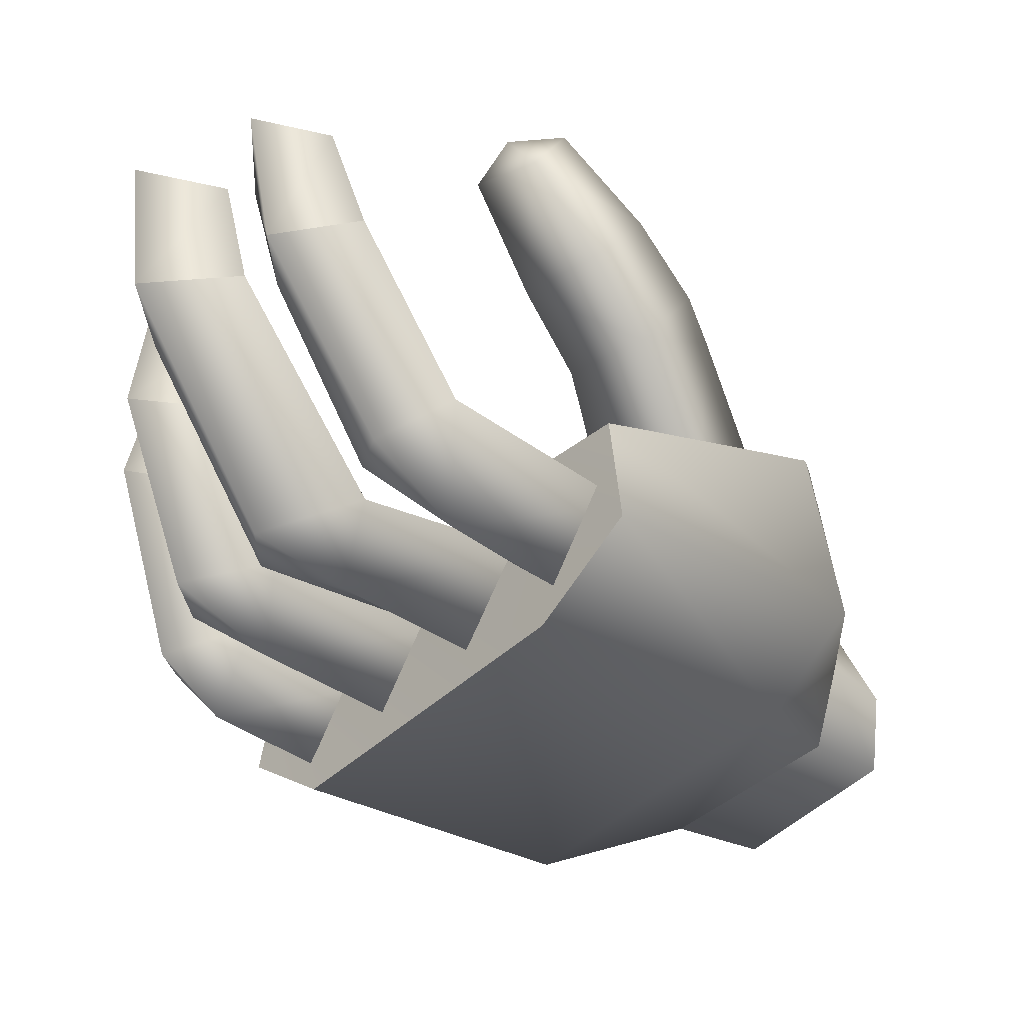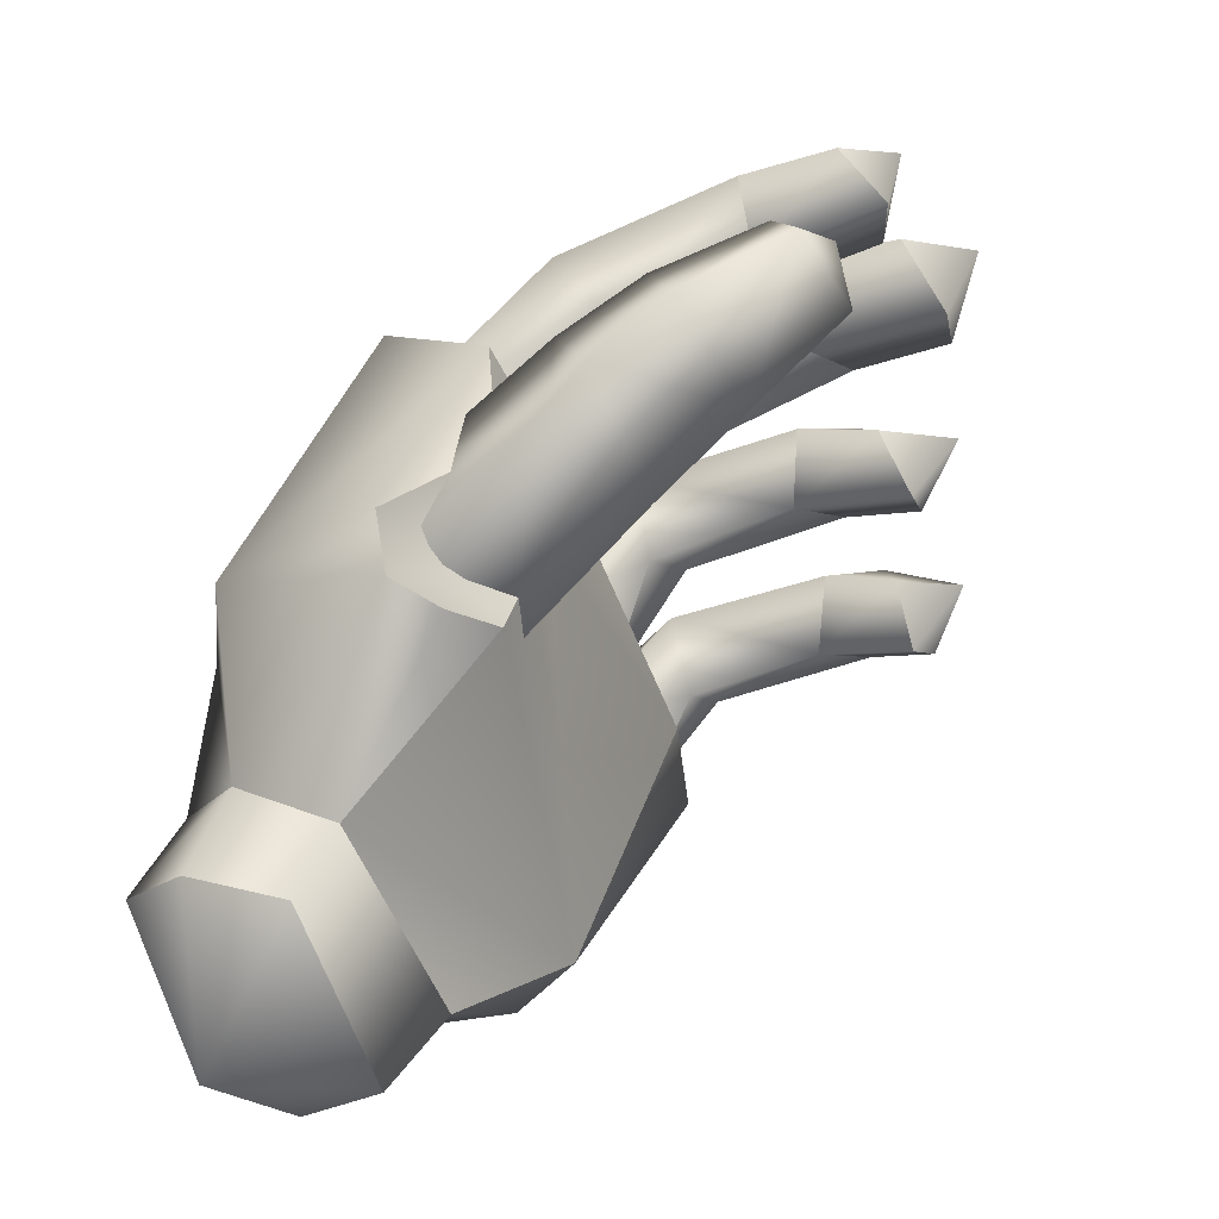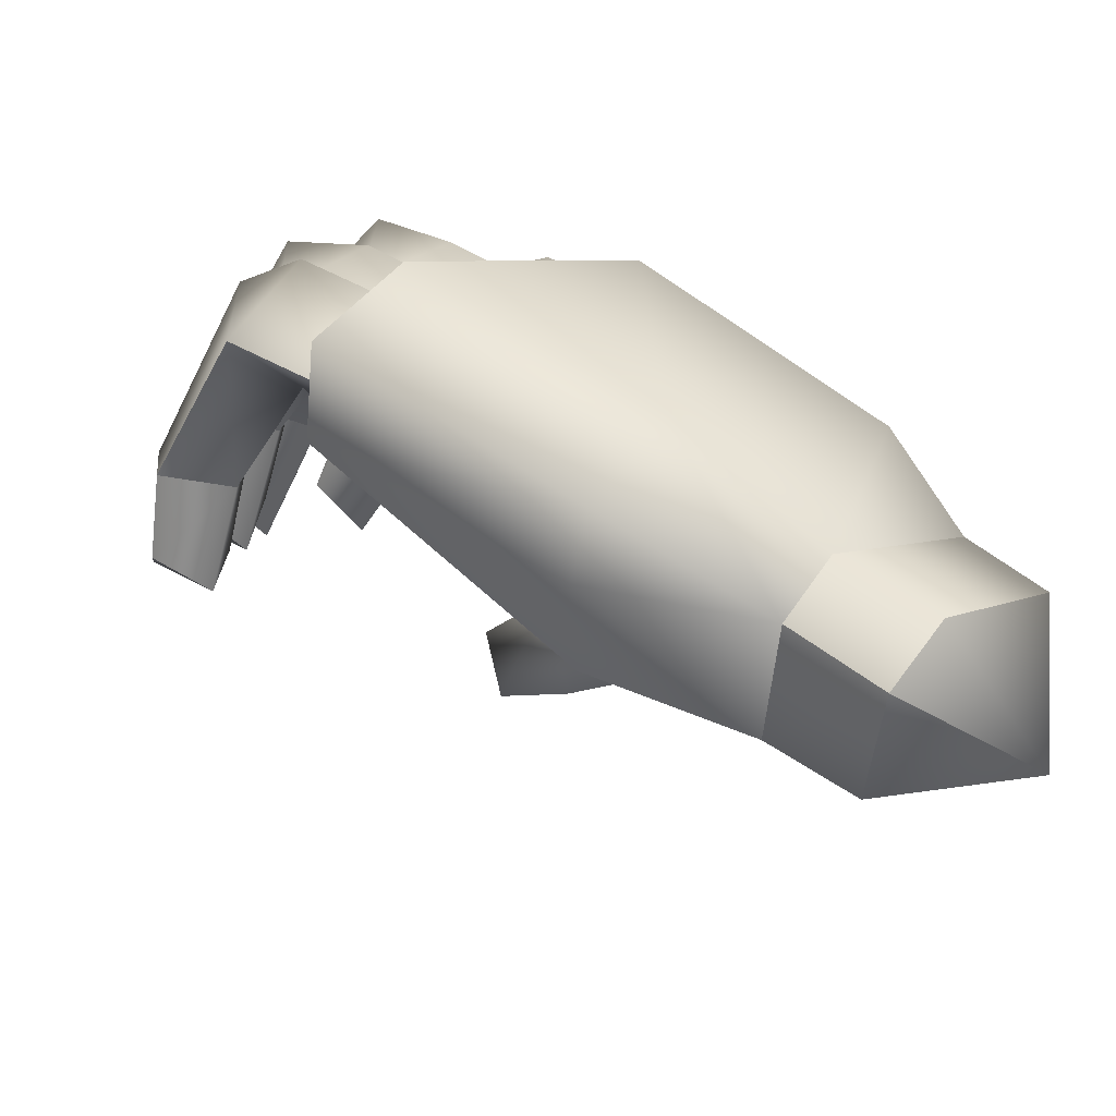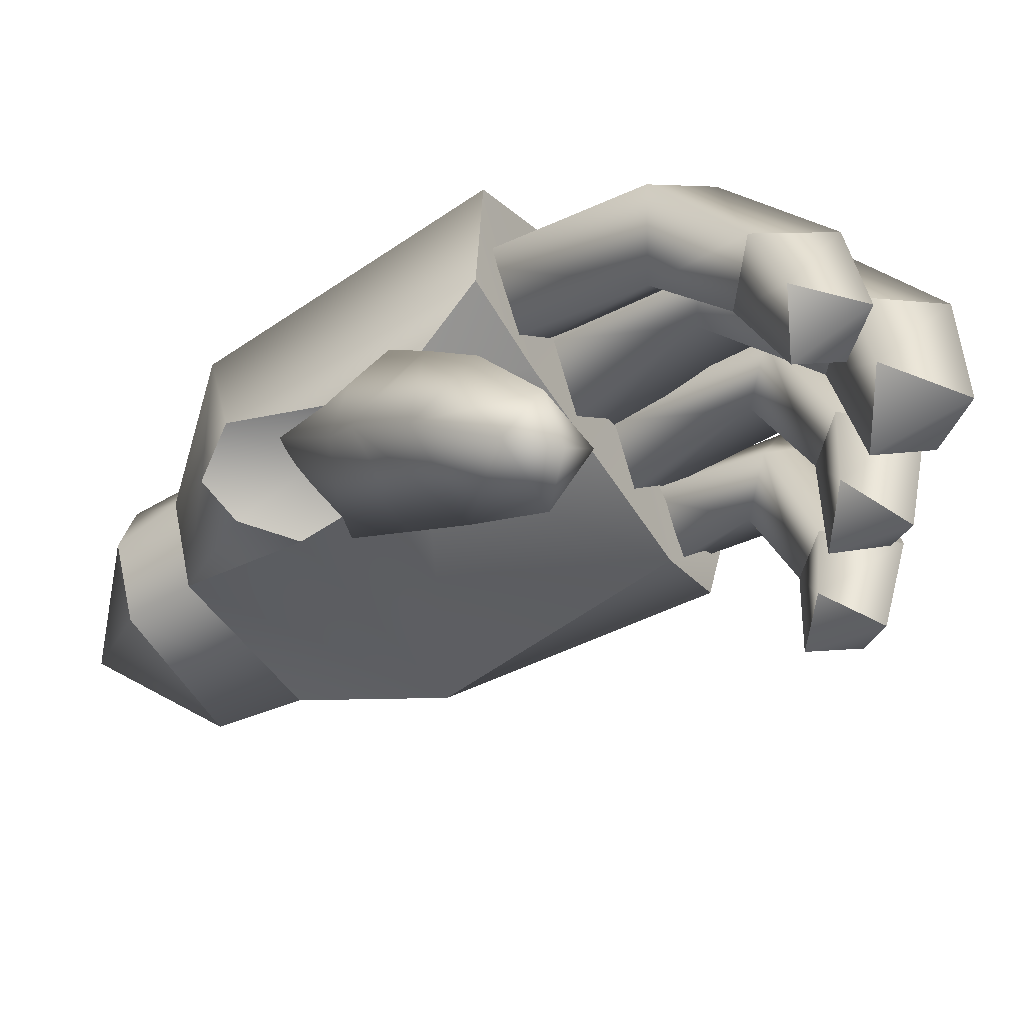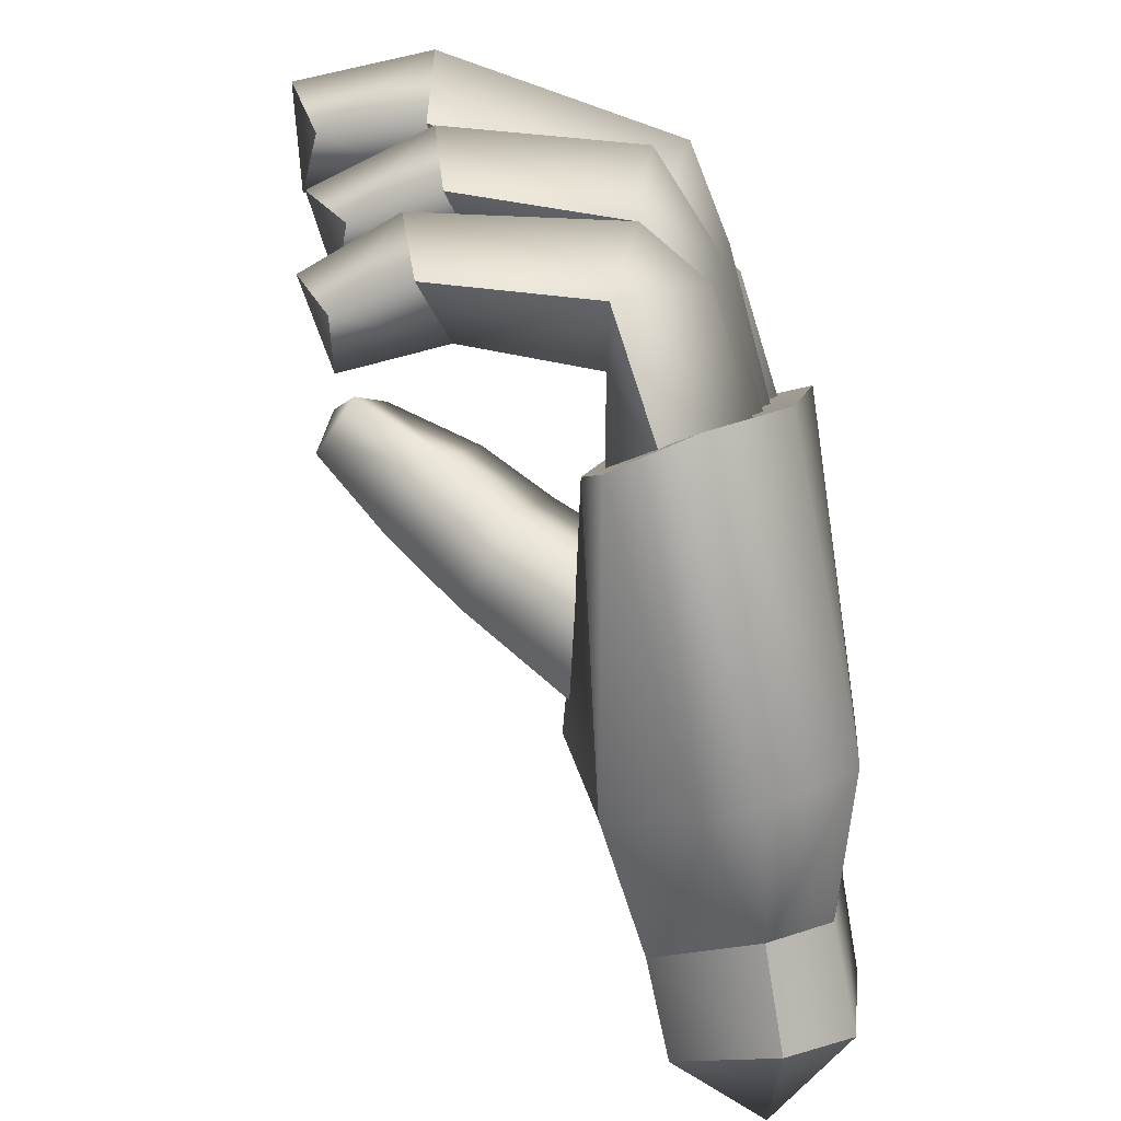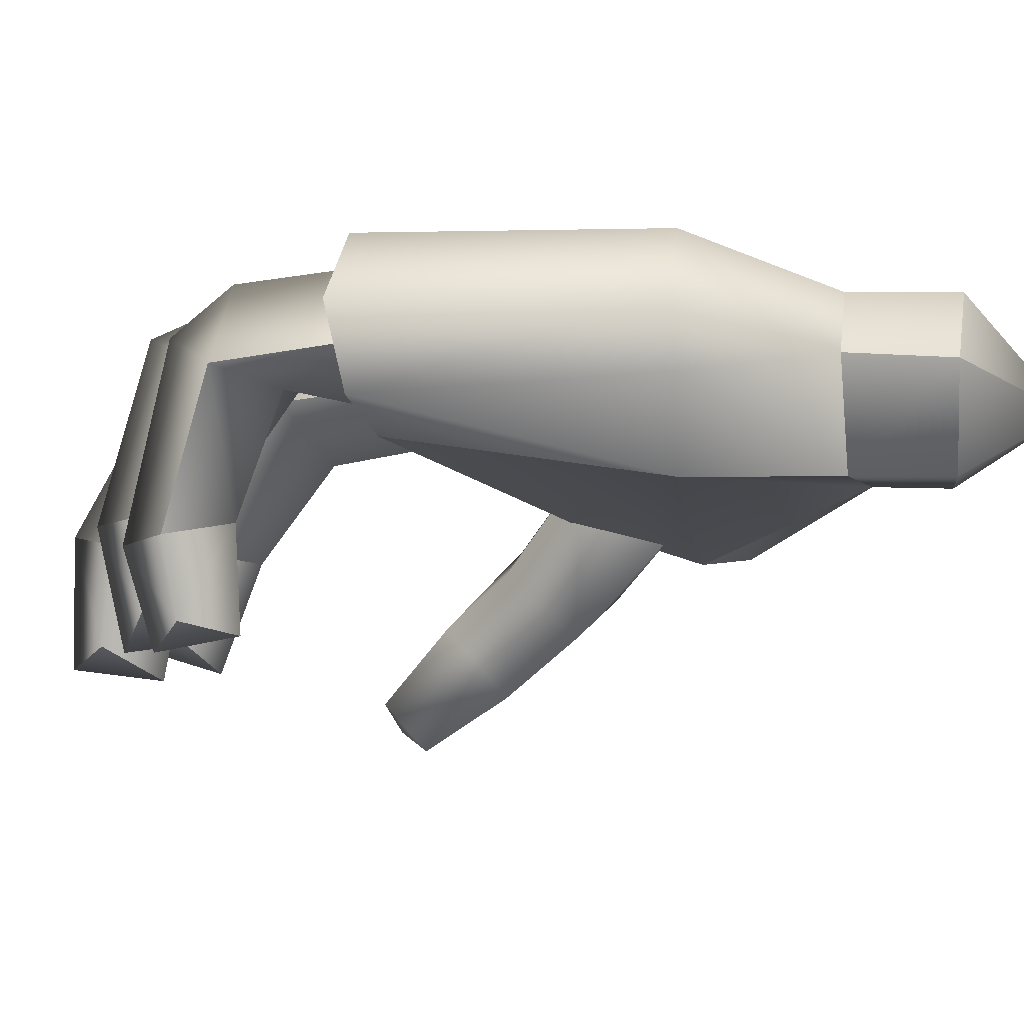
<metadata>
{"format":"obj","ext":"obj","renderer":"f3d","projection":"perspective","resolution":1024,"background":"white","views":[{"elev":54.7,"azim":175.4,"up":"+Z"},{"elev":-6.5,"azim":-51.8,"up":"+Z"},{"elev":-66.6,"azim":163.4,"up":"+Z"},{"elev":-49.9,"azim":-12.3,"up":"+Y"},{"elev":-42.1,"azim":105.5,"up":"+Z"},{"elev":0.1,"azim":151.3,"up":"+Y"}]}
</metadata>
<code>
o buzzlightyLeftHand_buzzlighty.001
v 0.4145 0.5927 0.1215
v 0.447 0.5977 0.1556
v 0.4252 0.6034 0.114
v 0.4468 0.5807 0.1521
v 0.4575 0.6062 0.145
v 0.4175 0.5714 0.1284
v 0.4564 0.6074 0.08181
v 0.4155 0.5679 0.1205
v 0.4381 0.5719 0.1376
v 0.4126 0.5877 0.09868
v 0.4885 0.6079 0.1103
v 0.4164 0.5986 0.09562
v 0.4966 0.5984 0.1006
v 0.4164 0.5751 0.0945
v 0.4353 0.5998 0.07532
v 0.463 0.5982 0.07301
v 0.4211 0.5647 0.1172
v 0.4302 0.5641 0.116
v 0.494 0.5864 0.09967
v 0.4388 0.5918 0.07136
v 0.4622 0.5889 0.07321
v 0.4577 0.5761 0.07935
v 0.4359 0.5763 0.07384
v 0.4851 0.5815 0.1088
v 0.4851 0.5815 0.1088
v 0.4572 0.5795 0.1404
v 0.4451 0.5701 0.1277
v 0.4577 0.5761 0.07935
v 0.4381 0.5719 0.1376
v 0.4468 0.5807 0.1521
v 0.4302 0.5641 0.116
v 0.4164 0.5751 0.0945
v 0.4359 0.5763 0.07384
v 0.4164 0.5986 0.09562
v 0.407 0.5981 0.08648
v 0.4126 0.5877 0.09868
v 0.4234 0.5995 0.0663
v 0.4052 0.5876 0.08894
v 0.4353 0.5998 0.07532
v 0.4164 0.5751 0.0945
v 0.4272 0.591 0.06241
v 0.4388 0.5918 0.07136
v 0.4089 0.5749 0.08624
v 0.4359 0.5763 0.07384
v 0.4248 0.5763 0.06569
v 0.4272 0.591 0.06241
v 0.4388 0.5918 0.07136
v 0.4272 0.591 0.06241
v 0.4248 0.5763 0.06569
v 0.4054 0.5845 0.06705
v 0.4089 0.5749 0.08624
v 0.4052 0.5876 0.08894
v 0.407 0.5981 0.08648
v 0.4234 0.5995 0.0663
v 0.4272 0.591 0.06241
v 0.4304 0.5716 0.1237
v 0.4211 0.5647 0.1172
v 0.4302 0.5641 0.116
v 0.4451 0.5701 0.1277
v 0.4155 0.5679 0.1205
v 0.4381 0.5719 0.1376
v 0.4175 0.5714 0.1284
v 0.4885 0.6079 0.1103
v 0.4575 0.6062 0.145
v 0.4851 0.5815 0.1088
v 0.4966 0.5984 0.1006
v 0.4572 0.5795 0.1404
v 0.494 0.5864 0.09967
v 0.447 0.5977 0.1556
v 0.4468 0.5807 0.1521
v 0.4954 0.5469 0.1598
v 0.4937 0.5525 0.1699
v 0.4925 0.5661 0.1572
v 0.5054 0.5523 0.1584
v 0.4918 0.5668 0.1692
v 0.5045 0.5669 0.1565
v 0.5054 0.5678 0.1702
v 0.5056 0.5483 0.17
v 0.4785 0.5934 0.1566
v 0.4821 0.6006 0.1479
v 0.4561 0.5899 0.1364
v 0.4922 0.5981 0.1575
v 0.4631 0.6022 0.1297
v 0.4796 0.5901 0.1448
v 0.4918 0.5668 0.1692
v 0.4703 0.5909 0.1216
v 0.4631 0.5811 0.1287
v 0.4925 0.5661 0.1572
v 0.4925 0.5936 0.1437
v 0.4549 0.5936 0.121
v 0.4925 0.5936 0.1437
v 0.4549 0.5936 0.121
v 0.4703 0.5909 0.1216
v 0.5045 0.5669 0.1565
v 0.5045 0.5669 0.1565
v 0.5054 0.5678 0.1702
v 0.4937 0.5525 0.1699
v 0.4954 0.5469 0.1598
v 0.5056 0.5483 0.17
v 0.5054 0.5523 0.1584
v 0.4908 0.5926 0.1428
v 0.4928 0.6012 0.1344
v 0.4692 0.592 0.1229
v 0.4914 0.5907 0.1318
v 0.475 0.603 0.1173
v 0.4976 0.5719 0.1378
v 0.4671 0.5938 0.1089
v 0.5031 0.5956 0.1443
v 0.5024 0.5929 0.1319
v 0.4812 0.5928 0.1105
v 0.4972 0.5709 0.1481
v 0.4753 0.584 0.1162
v 0.5024 0.5929 0.1319
v 0.509 0.5697 0.1497
v 0.4812 0.5928 0.1105
v 0.5082 0.5709 0.1378
v 0.5082 0.5709 0.1378
v 0.4671 0.5938 0.1089
v 0.4976 0.5538 0.1377
v 0.497 0.5584 0.1465
v 0.4976 0.5719 0.1378
v 0.5069 0.5582 0.1372
v 0.4972 0.5709 0.1481
v 0.5082 0.5709 0.1378
v 0.509 0.5697 0.1497
v 0.5063 0.5521 0.1461
v 0.497 0.5584 0.1465
v 0.4976 0.5538 0.1377
v 0.5063 0.5521 0.1461
v 0.5069 0.5582 0.1372
v 0.5066 0.5907 0.114
v 0.4913 0.5934 0.09928
v 0.5005 0.6015 0.1203
v 0.5072 0.5945 0.1259
v 0.4854 0.6036 0.1058
v 0.4956 0.5903 0.1245
v 0.511 0.5689 0.1192
v 0.4781 0.5944 0.09806
v 0.5005 0.569 0.129
v 0.4798 0.5926 0.1111
v 0.512 0.5672 0.1308
v 0.5008 0.5703 0.1188
v 0.4961 0.5876 0.114
v 0.4857 0.5846 0.1047
v 0.5066 0.5907 0.114
v 0.4781 0.5944 0.09806
v 0.4913 0.5934 0.09928
v 0.511 0.5689 0.1192
v 0.5005 0.569 0.129
v 0.5008 0.5703 0.1188
v 0.4997 0.5577 0.1274
v 0.512 0.5672 0.1308
v 0.5004 0.5556 0.1183
v 0.5089 0.5532 0.1274
v 0.509 0.5577 0.1188
v 0.511 0.5689 0.1192
v 0.4997 0.5577 0.1274
v 0.5004 0.5556 0.1183
v 0.5089 0.5532 0.1274
v 0.509 0.5577 0.1188
v 0.488 0.5656 0.1656
v 0.4903 0.553 0.1688
v 0.4774 0.5636 0.1659
v 0.4884 0.5679 0.1777
v 0.4819 0.5468 0.1712
v 0.4898 0.5499 0.1797
v 0.4797 0.5527 0.1786
v 0.4764 0.5654 0.1765
v 0.4433 0.5925 0.1334
v 0.445 0.5906 0.1476
v 0.4511 0.6017 0.1417
v 0.4576 0.5915 0.1345
v 0.4683 0.5994 0.1581
v 0.4667 0.5872 0.1676
v 0.4787 0.5879 0.1558
v 0.4769 0.5917 0.1665
v 0.469 0.5785 0.1577
v 0.4764 0.5654 0.1765
v 0.488 0.5656 0.1656
v 0.4514 0.5827 0.1406
v 0.4884 0.5679 0.1777
v 0.4774 0.5636 0.1659
v 0.4433 0.5925 0.1334
v 0.488 0.5656 0.1656
v 0.4576 0.5915 0.1345
v 0.4787 0.5879 0.1558
v 0.4797 0.5527 0.1786
v 0.4819 0.5468 0.1712
v 0.4898 0.5499 0.1797
v 0.4903 0.553 0.1688
v 0.4609 0.5424 0.157
v 0.4565 0.5355 0.1518
v 0.4551 0.5541 0.1476
v 0.4564 0.5376 0.1601
v 0.4488 0.544 0.1406
v 0.4533 0.5444 0.1629
v 0.4487 0.5374 0.1601
v 0.4464 0.5567 0.1573
v 0.4389 0.5471 0.1524
v 0.4407 0.5656 0.1502
v 0.4327 0.5544 0.1447
v 0.4496 0.5621 0.1395
v 0.4429 0.5532 0.1301
v 0.4344 0.5832 0.1357
v 0.4304 0.5581 0.1394
v 0.4455 0.5772 0.1247
v 0.4362 0.5694 0.1131
v 0.4234 0.5752 0.124
v 0.4407 0.5846 0.1184
v 0.4263 0.5833 0.1185
v 0.434 0.579 0.1093
v 0.4322 0.5899 0.1269
v 0.4331 0.5858 0.117
f 1 2 3
f 1 4 2
f 3 2 5
f 6 4 1
f 3 5 7
f 1 8 6
f 6 9 4
f 3 10 1
f 7 5 11
f 1 10 8
f 12 10 3
f 13 7 11
f 8 10 14
f 12 3 15
f 16 7 13
f 8 14 17
f 15 3 7
f 17 14 18
f 19 16 13
f 15 7 20
f 20 7 16
f 21 16 19
f 16 21 20
f 19 22 21
f 20 21 23
f 23 21 22
f 24 22 19
f 25 26 27
f 25 27 28
f 27 26 29
f 29 26 30
f 28 27 31
f 31 32 28
f 28 32 33
f 34 35 36
f 35 34 37
f 36 35 38
f 37 34 39
f 38 40 36
f 37 39 41
f 41 39 42
f 43 40 38
f 43 44 40
f 45 44 43
f 46 44 45
f 47 44 46
f 48 49 50
f 49 51 50
f 52 50 51
f 50 52 53
f 50 53 54
f 54 55 50
f 56 57 58
f 58 59 56
f 56 60 57
f 59 61 56
f 56 62 60
f 62 56 61
f 63 64 65
f 65 66 63
f 65 64 67
f 68 66 65
f 69 67 64
f 70 67 69
f 71 72 73
f 73 74 71
f 73 72 75
f 76 74 73
f 72 77 75
f 76 77 74
f 78 77 72
f 74 77 78
f 79 80 81
f 79 82 80
f 81 80 83
f 79 81 84
f 85 82 79
f 80 86 83
f 84 81 87
f 85 79 88
f 89 86 80
f 88 79 84
f 80 82 89
f 90 87 81
f 91 88 84
f 83 86 92
f 90 93 87
f 92 81 83
f 91 84 93
f 94 88 91
f 93 84 87
f 82 95 89
f 96 95 82
f 96 82 85
f 97 98 99
f 98 100 99
f 101 102 103
f 101 103 104
f 103 102 105
f 106 101 104
f 107 103 105
f 101 108 102
f 109 106 104
f 105 110 107
f 111 108 101
f 102 110 105
f 111 101 106
f 104 103 112
f 102 108 113
f 113 110 102
f 114 108 111
f 109 104 115
f 115 104 112
f 116 106 109
f 114 117 108
f 108 117 113
f 118 115 112
f 118 112 103
f 119 120 121
f 119 121 122
f 121 120 123
f 122 121 124
f 123 120 125
f 125 122 124
f 125 120 126
f 126 122 125
f 127 128 129
f 128 130 129
f 131 132 133
f 133 134 131
f 133 132 135
f 136 134 133
f 134 137 131
f 135 132 138
f 139 134 136
f 136 133 140
f 141 137 134
f 140 133 135
f 138 140 135
f 141 134 139
f 139 136 142
f 136 140 143
f 142 136 143
f 143 140 144
f 145 142 143
f 146 144 140
f 145 143 147
f 146 147 144
f 147 143 144
f 148 142 145
f 149 150 151
f 151 152 149
f 151 150 153
f 154 152 151
f 150 155 153
f 155 152 154
f 156 155 150
f 156 152 155
f 157 158 159
f 158 160 159
f 161 162 163
f 161 164 162
f 163 162 165
f 162 164 166
f 167 163 165
f 166 164 167
f 168 163 167
f 167 164 168
f 169 170 171
f 171 172 169
f 170 173 171
f 173 172 171
f 174 173 170
f 175 172 173
f 174 176 173
f 173 176 175
f 174 170 177
f 178 176 174
f 177 178 174
f 176 179 175
f 177 170 180
f 181 176 178
f 181 179 176
f 182 178 177
f 183 180 170
f 182 177 184
f 183 185 180
f 185 177 180
f 184 177 186
f 186 177 185
f 187 188 189
f 188 190 189
f 191 192 193
f 191 194 192
f 193 192 195
f 193 196 191
f 196 194 191
f 192 197 195
f 197 194 196
f 192 194 197
f 198 196 193
f 195 197 199
f 198 199 196
f 196 199 197
f 193 200 198
f 200 199 198
f 201 195 199
f 201 199 200
f 202 200 193
f 195 202 193
f 203 195 201
f 203 202 195
f 200 202 204
f 203 201 205
f 204 205 200
f 200 205 201
f 203 206 202
f 204 202 206
f 203 205 207
f 207 206 203
f 208 205 204
f 207 205 208
f 206 207 209
f 209 204 206
f 210 207 208
f 209 207 211
f 211 207 210
f 212 204 209
f 204 212 208
f 208 212 210
f 213 211 210
f 213 212 209
f 211 213 209
f 212 213 210

</code>
